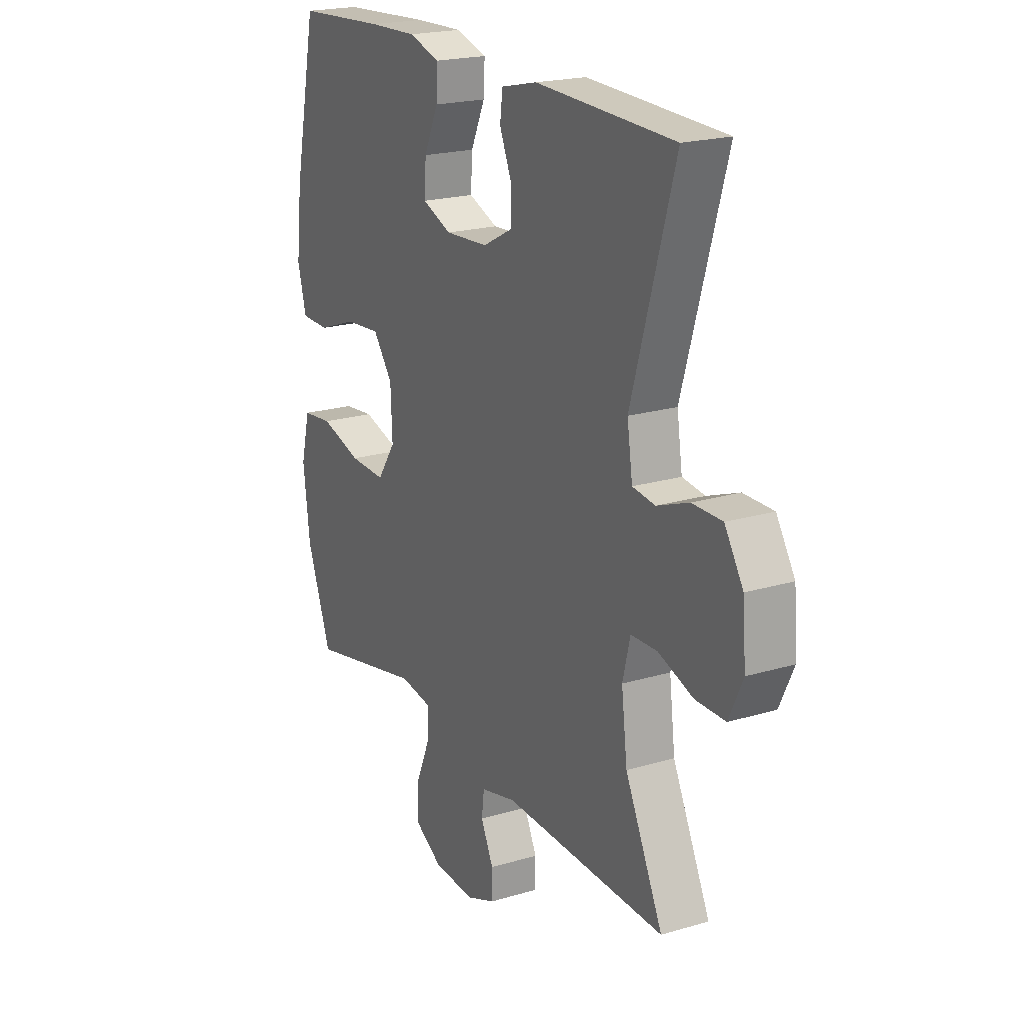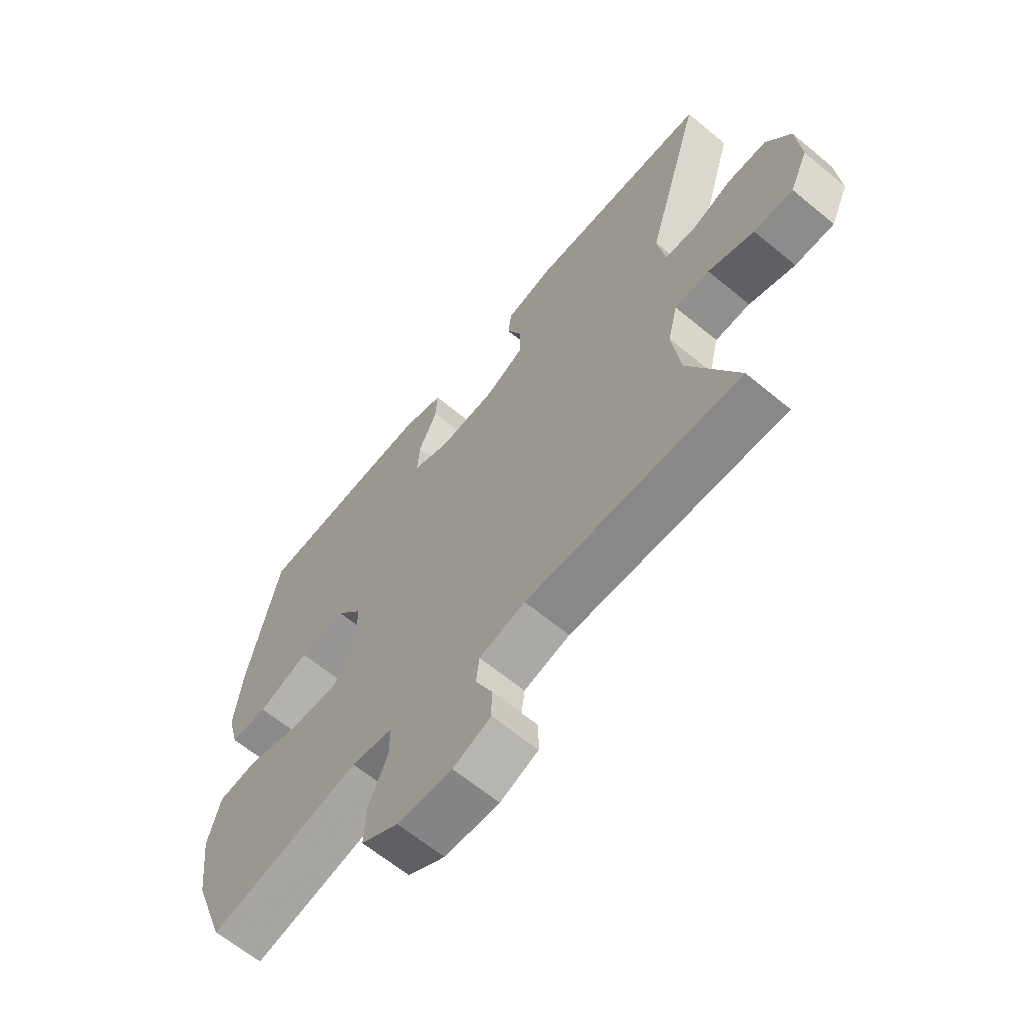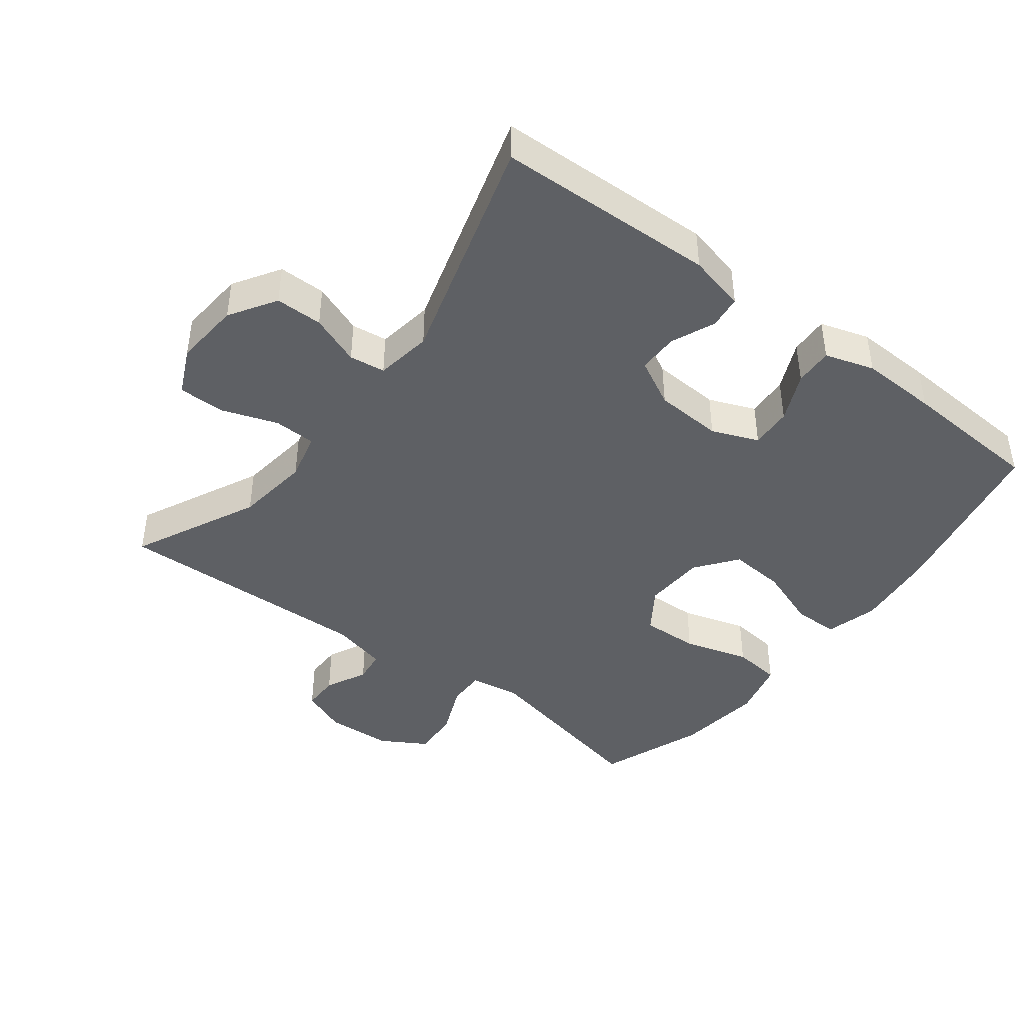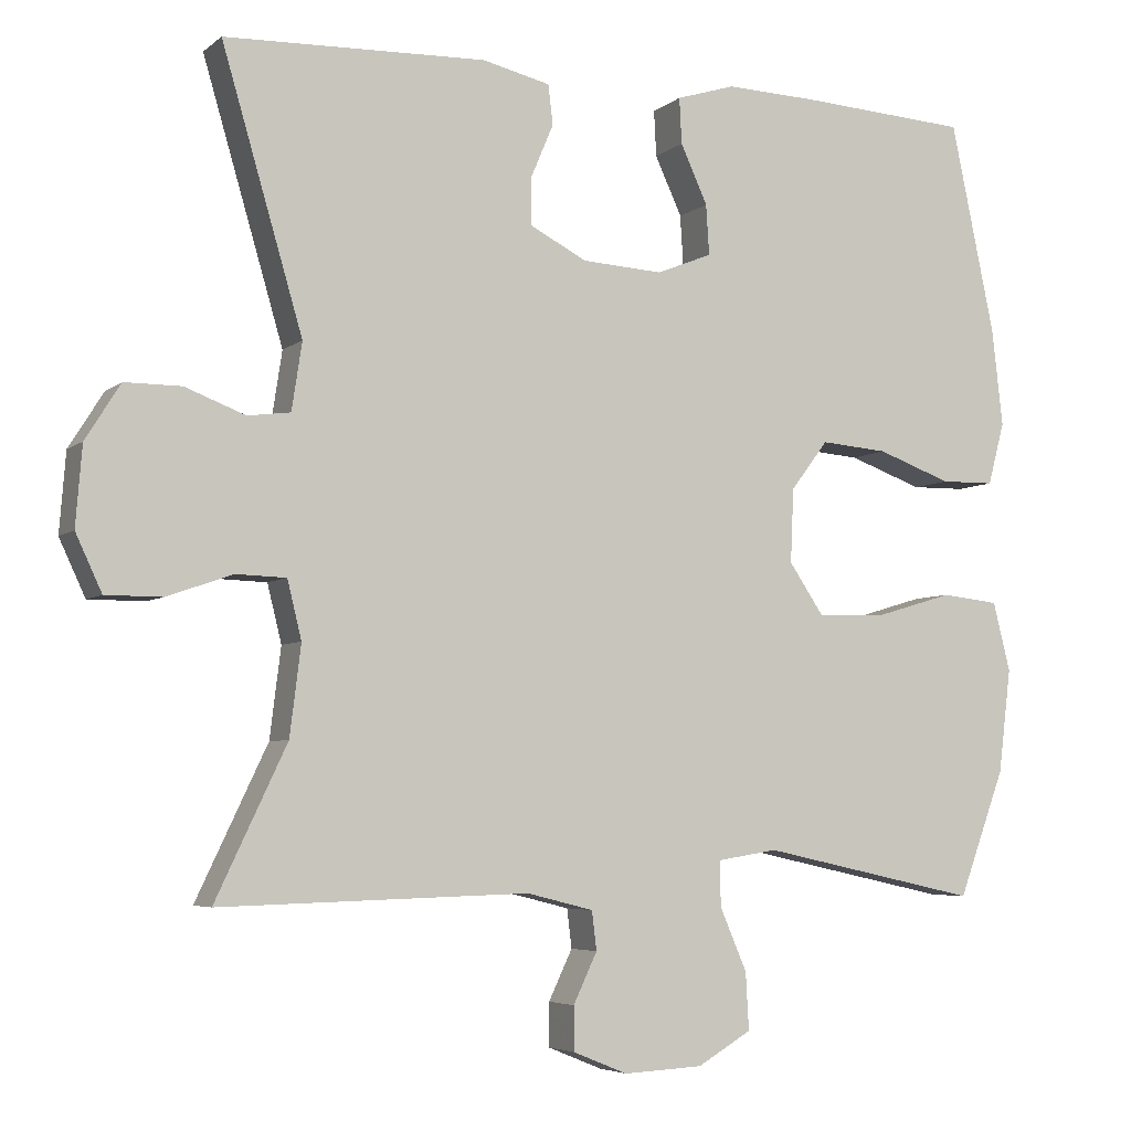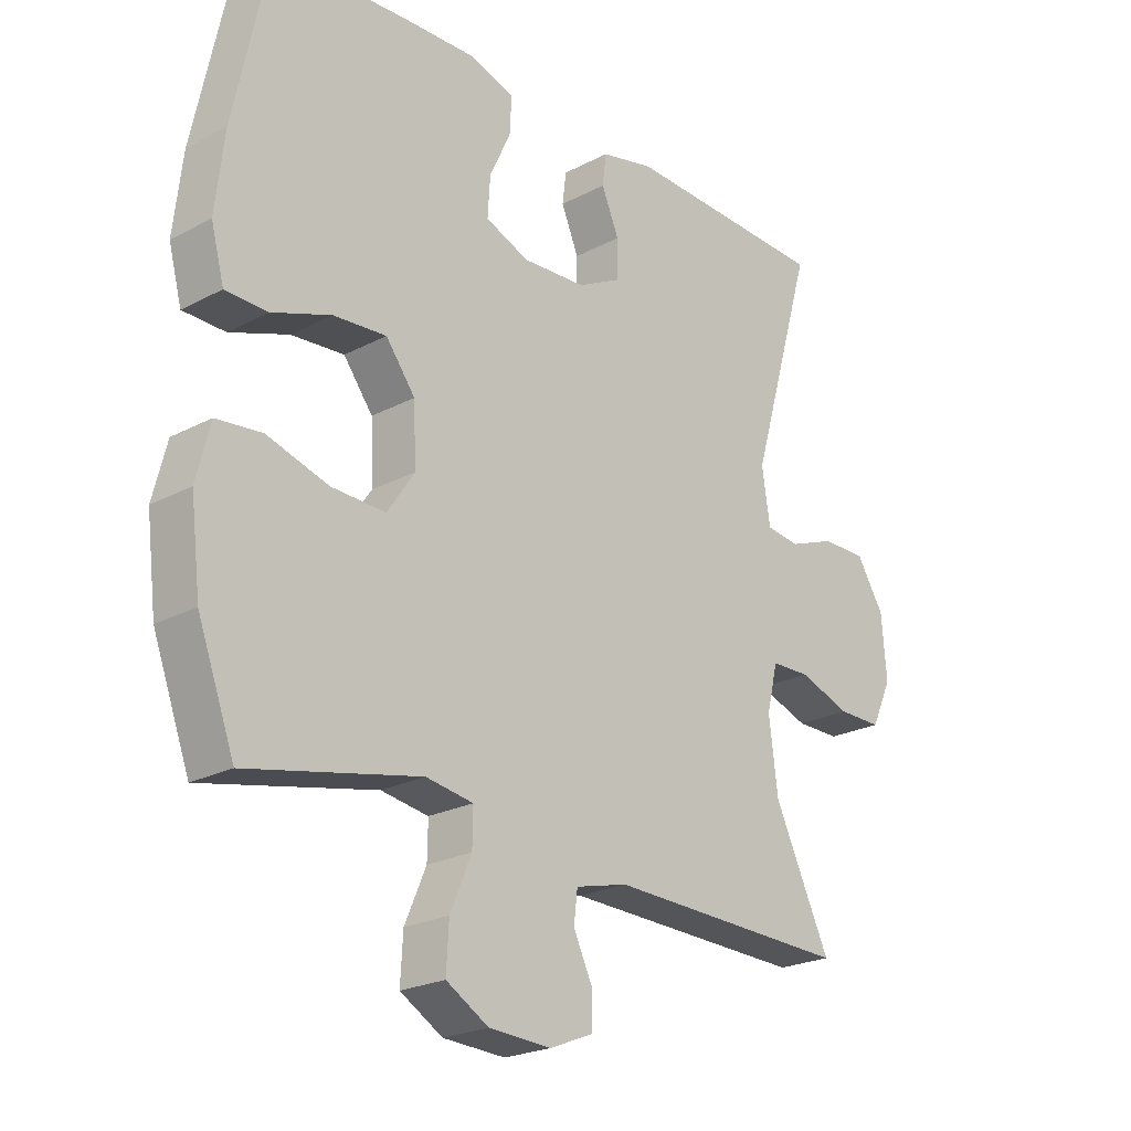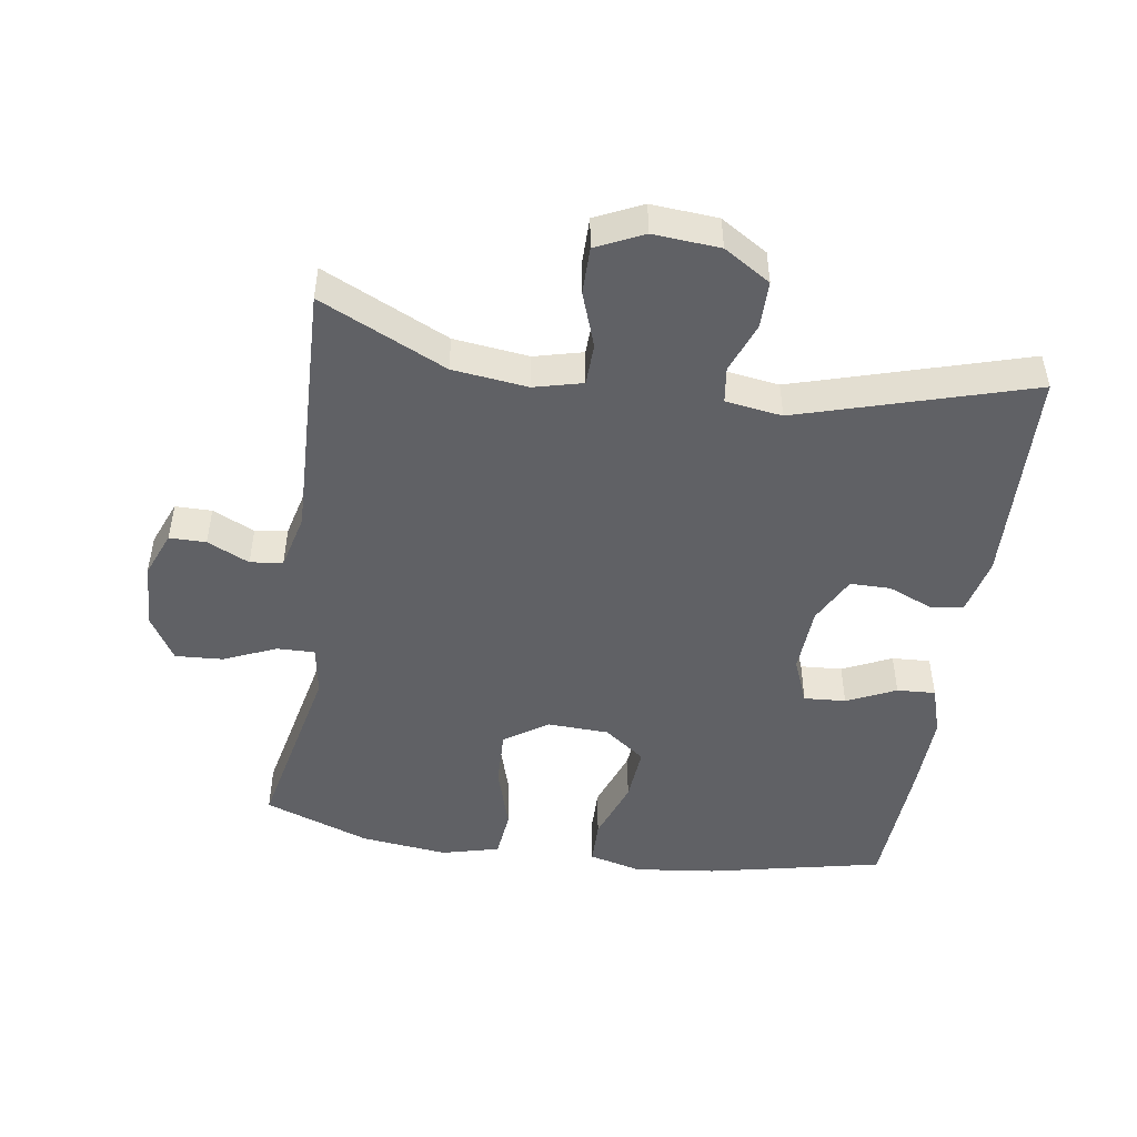
<metadata>
{"format":"obj","ext":"obj","renderer":"f3d","projection":"perspective","resolution":1024,"background":"white","views":[{"elev":20.7,"azim":-118.4,"up":"+Z"},{"elev":-64.1,"azim":-129.8,"up":"+Z"},{"elev":-42.8,"azim":-37.4,"up":"+Y"},{"elev":-5.1,"azim":-25.1,"up":"+Z"},{"elev":-23.0,"azim":131.9,"up":"+Z"},{"elev":-48.0,"azim":-98.4,"up":"+Y"}]}
</metadata>
<code>
v -0.5 0.07 0.5
v -0.17 0.07 0.511
v -0.084 0.07 0.491
v -0.078 0.07 0.441
v -0.106 0.07 0.375
v -0.106 0.07 0.314
v -0.035 0.07 0.277
v 0.067 0.07 0.271
v 0.137 0.07 0.299
v 0.133 0.07 0.362
v 0.099 0.07 0.436
v 0.096 0.07 0.494
v 0.17 0.07 0.517
v 0.286 0.07 0.513
v 0.5 0.07 0.5
v 0.556 0.07 0.235
v 0.57 0.07 0.112
v 0.549 0.07 0.033
v 0.481 0.07 0.032
v 0.387 0.07 0.066
v 0.302 0.07 0.073
v 0.255 0.07 0.011
v 0.251 0.07 -0.082
v 0.295 0.07 -0.147
v 0.382 0.07 -0.144
v 0.48 0.07 -0.115
v 0.553 0.07 -0.123
v 0.575 0.07 -0.21
v 0.559 0.07 -0.341
v 0.5 0.07 -0.5
v 0.224 0.07 -0.44
v 0.148 0.07 -0.452
v 0.149 0.07 -0.509
v 0.183 0.07 -0.588
v 0.187 0.07 -0.66
v 0.119 0.07 -0.7
v 0.019 0.07 -0.705
v -0.05 0.07 -0.677
v -0.05 0.07 -0.622
v -0.02 0.07 -0.559
v -0.026 0.07 -0.51
v -0.11 0.07 -0.489
v -0.5 0.07 -0.5
v -0.41 0.07 -0.311
v -0.396 0.07 -0.198
v -0.414 0.07 -0.125
v -0.477 0.07 -0.123
v -0.56 0.07 -0.152
v -0.631 0.07 -0.152
v -0.664 0.07 -0.081
v -0.656 0.07 0.019
v -0.612 0.07 0.089
v -0.541 0.07 0.089
v -0.465 0.07 0.06
v -0.411 0.07 0.067
v -0.398 0.07 0.152
v -0.5 0 0.5
v -0.17 0 0.511
v -0.084 0 0.491
v -0.078 0 0.441
v -0.106 0 0.375
v -0.106 0 0.314
v -0.035 0 0.277
v 0.067 0 0.271
v 0.137 0 0.299
v 0.133 0 0.362
v 0.099 0 0.436
v 0.096 0 0.494
v 0.17 0 0.517
v 0.286 0 0.513
v 0.5 0 0.5
v 0.556 0 0.235
v 0.57 0 0.112
v 0.549 0 0.033
v 0.481 0 0.032
v 0.387 0 0.066
v 0.302 0 0.073
v 0.255 0 0.011
v 0.251 0 -0.082
v 0.295 0 -0.147
v 0.382 0 -0.144
v 0.48 0 -0.115
v 0.553 0 -0.123
v 0.575 0 -0.21
v 0.559 0 -0.341
v 0.5 0 -0.5
v 0.224 0 -0.44
v 0.148 0 -0.452
v 0.149 0 -0.509
v 0.183 0 -0.588
v 0.187 0 -0.66
v 0.119 0 -0.7
v 0.019 0 -0.705
v -0.05 0 -0.677
v -0.05 0 -0.622
v -0.02 0 -0.559
v -0.026 0 -0.51
v -0.11 0 -0.489
v -0.5 0 -0.5
v -0.41 0 -0.311
v -0.396 0 -0.198
v -0.414 0 -0.125
v -0.477 0 -0.123
v -0.56 0 -0.152
v -0.631 0 -0.152
v -0.664 0 -0.081
v -0.656 0 0.019
v -0.612 0 0.089
v -0.541 0 0.089
v -0.465 0 0.06
v -0.411 0 0.067
v -0.398 0 0.152
f 52 53 54
f 51 52 54
f 50 51 54
f 49 50 54
f 48 49 54
f 47 48 54
f 46 47 54 55
f 45 46 55 56
f 42 43 44
f 41 42 44 45
f 38 39 40
f 37 38 40
f 36 37 40
f 35 36 40
f 34 35 40
f 33 34 40
f 32 33 40 41
f 29 30 31
f 28 29 31
f 27 28 31
f 26 27 31
f 25 26 31
f 24 25 31 32
f 41 45 56
f 32 41 56
f 24 32 56
f 23 24 56
f 18 19 20
f 17 18 20
f 16 17 20
f 15 16 20
f 14 15 20
f 13 14 20
f 12 13 20
f 11 12 20
f 10 11 20
f 9 10 20 21
f 8 9 21 22
f 3 4 5
f 2 3 5
f 1 2 5
f 56 1 5
f 56 5 6
f 22 23 56
f 8 22 56
f 7 8 56
f 6 7 56
f 110 109 108
f 110 108 107
f 110 107 106
f 110 106 105
f 110 105 104
f 110 104 103
f 111 110 103 102
f 112 111 102 101
f 100 99 98
f 101 100 98 97
f 96 95 94
f 96 94 93
f 96 93 92
f 96 92 91
f 96 91 90
f 96 90 89
f 97 96 89 88
f 87 86 85
f 87 85 84
f 87 84 83
f 87 83 82
f 87 82 81
f 88 87 81 80
f 112 101 97
f 112 97 88
f 112 88 80
f 112 80 79
f 76 75 74
f 76 74 73
f 76 73 72
f 76 72 71
f 76 71 70
f 76 70 69
f 76 69 68
f 76 68 67
f 76 67 66
f 77 76 66 65
f 78 77 65 64
f 61 60 59
f 61 59 58
f 61 58 57
f 61 57 112
f 62 61 112
f 112 79 78
f 112 78 64
f 112 64 63
f 112 63 62
f 1 57 58 2
f 2 58 59 3
f 3 59 60 4
f 4 60 61 5
f 5 61 62 6
f 6 62 63 7
f 7 63 64 8
f 8 64 65 9
f 9 65 66 10
f 10 66 67 11
f 11 67 68 12
f 12 68 69 13
f 13 69 70 14
f 14 70 71 15
f 15 71 72 16
f 16 72 73 17
f 17 73 74 18
f 18 74 75 19
f 19 75 76 20
f 20 76 77 21
f 21 77 78 22
f 22 78 79 23
f 23 79 80 24
f 24 80 81 25
f 25 81 82 26
f 26 82 83 27
f 27 83 84 28
f 28 84 85 29
f 29 85 86 30
f 30 86 87 31
f 31 87 88 32
f 32 88 89 33
f 33 89 90 34
f 34 90 91 35
f 35 91 92 36
f 36 92 93 37
f 37 93 94 38
f 38 94 95 39
f 39 95 96 40
f 40 96 97 41
f 41 97 98 42
f 42 98 99 43
f 43 99 100 44
f 44 100 101 45
f 45 101 102 46
f 46 102 103 47
f 47 103 104 48
f 48 104 105 49
f 49 105 106 50
f 50 106 107 51
f 51 107 108 52
f 52 108 109 53
f 53 109 110 54
f 54 110 111 55
f 55 111 112 56
f 56 112 57 1

</code>
